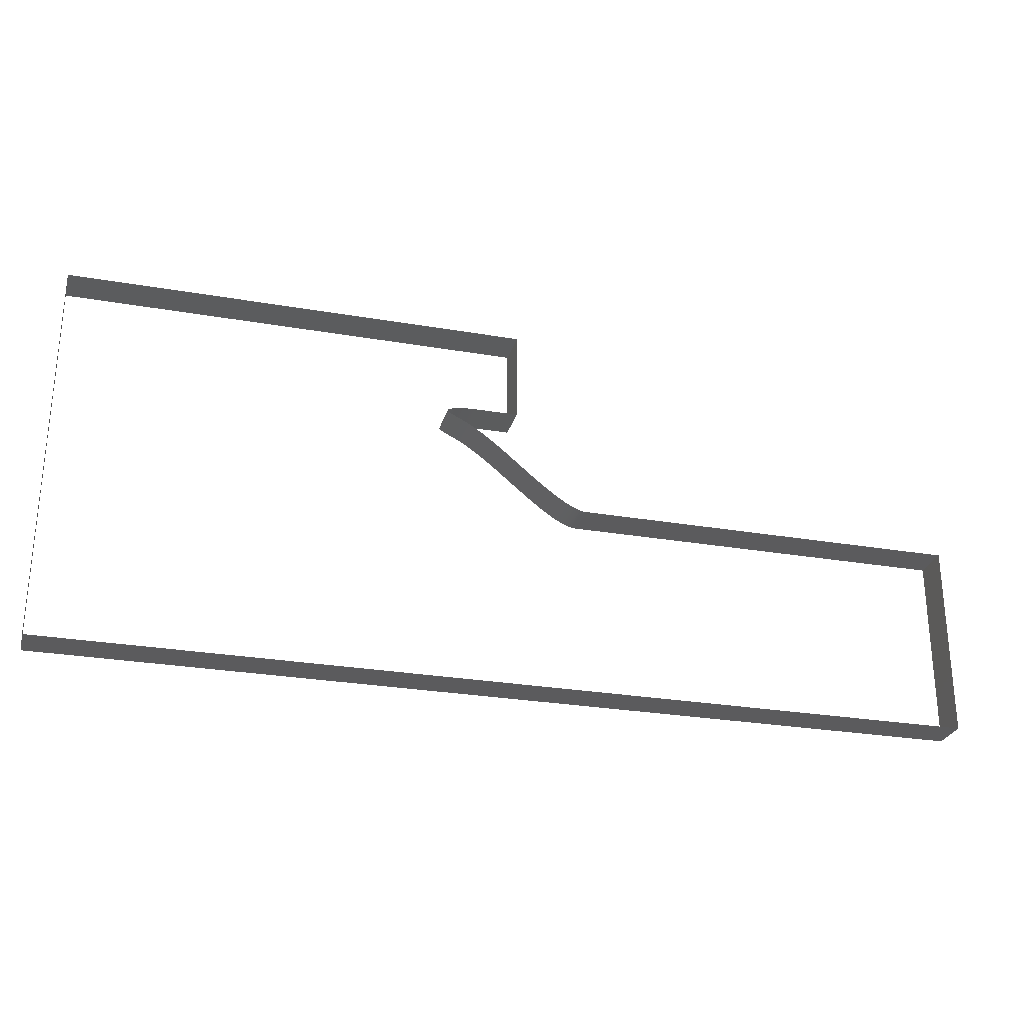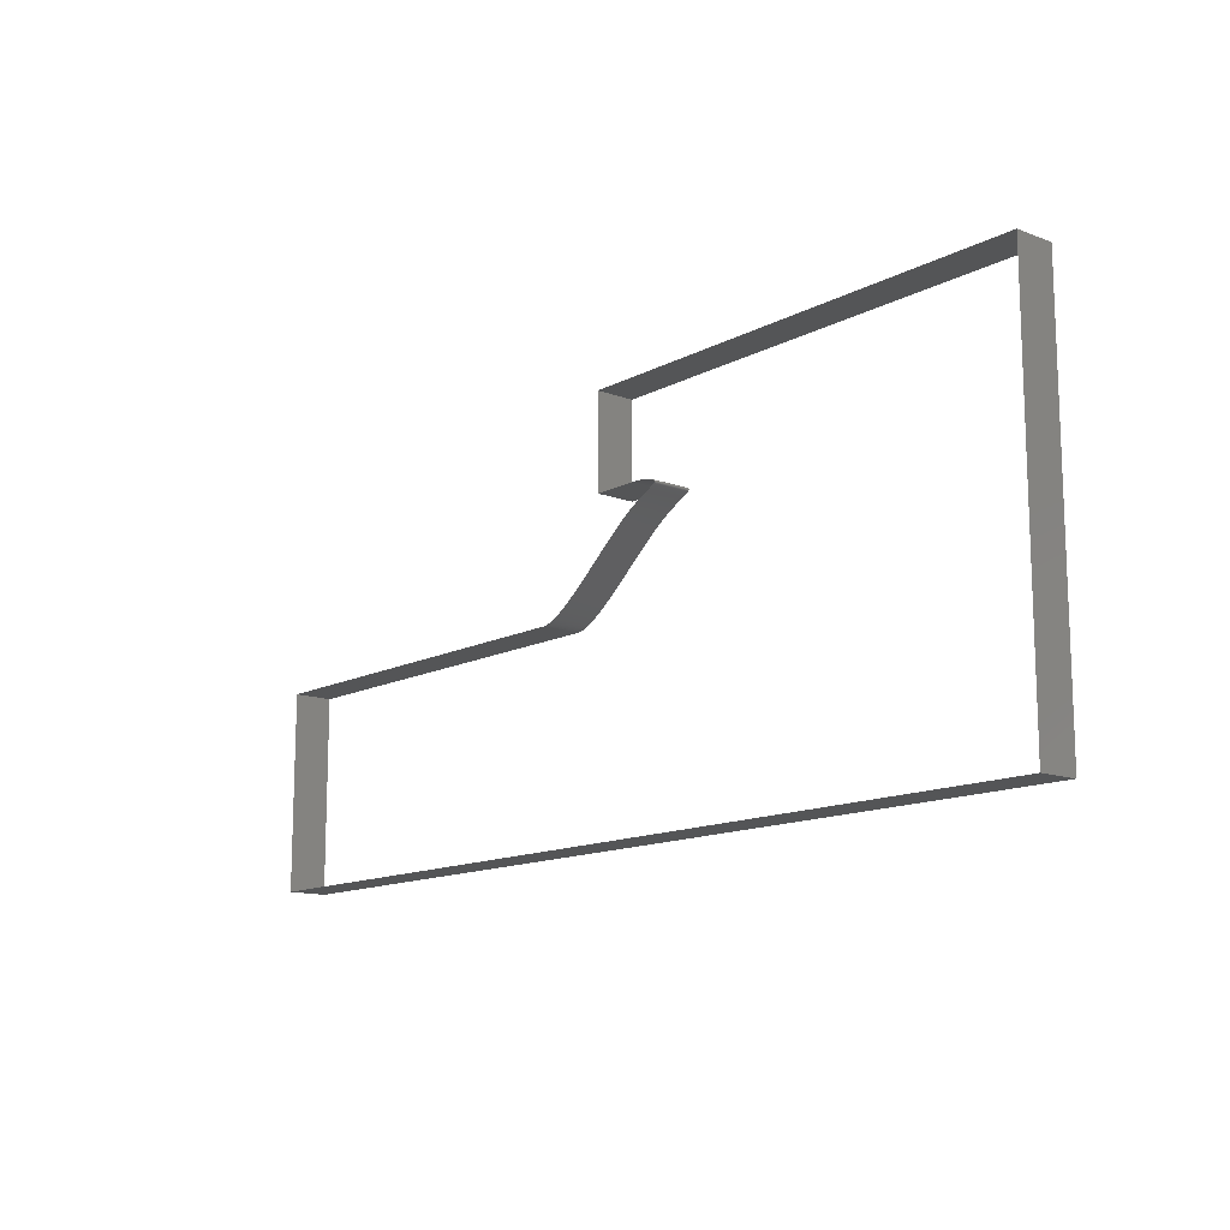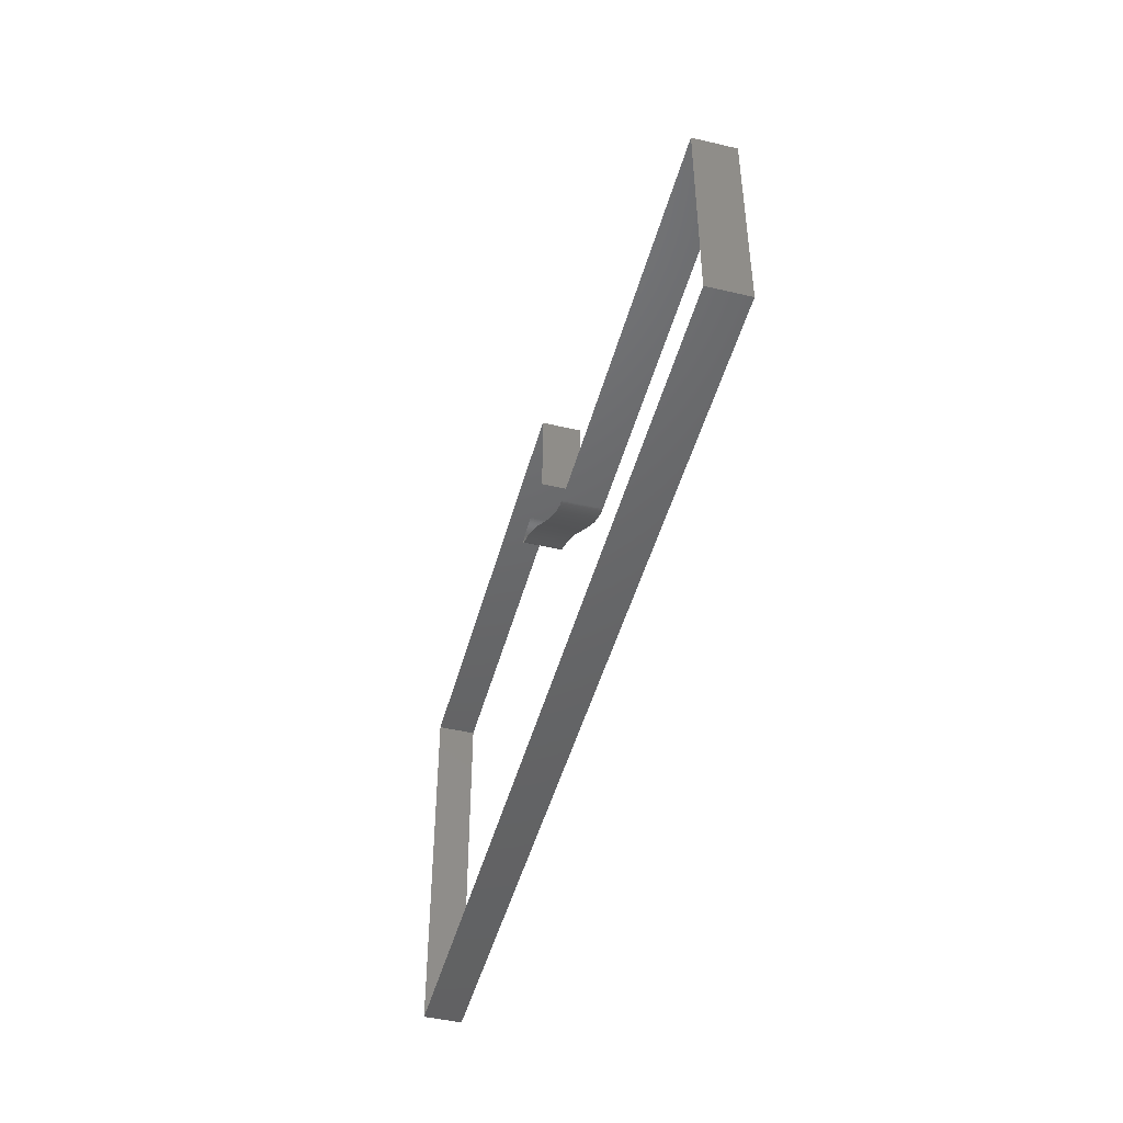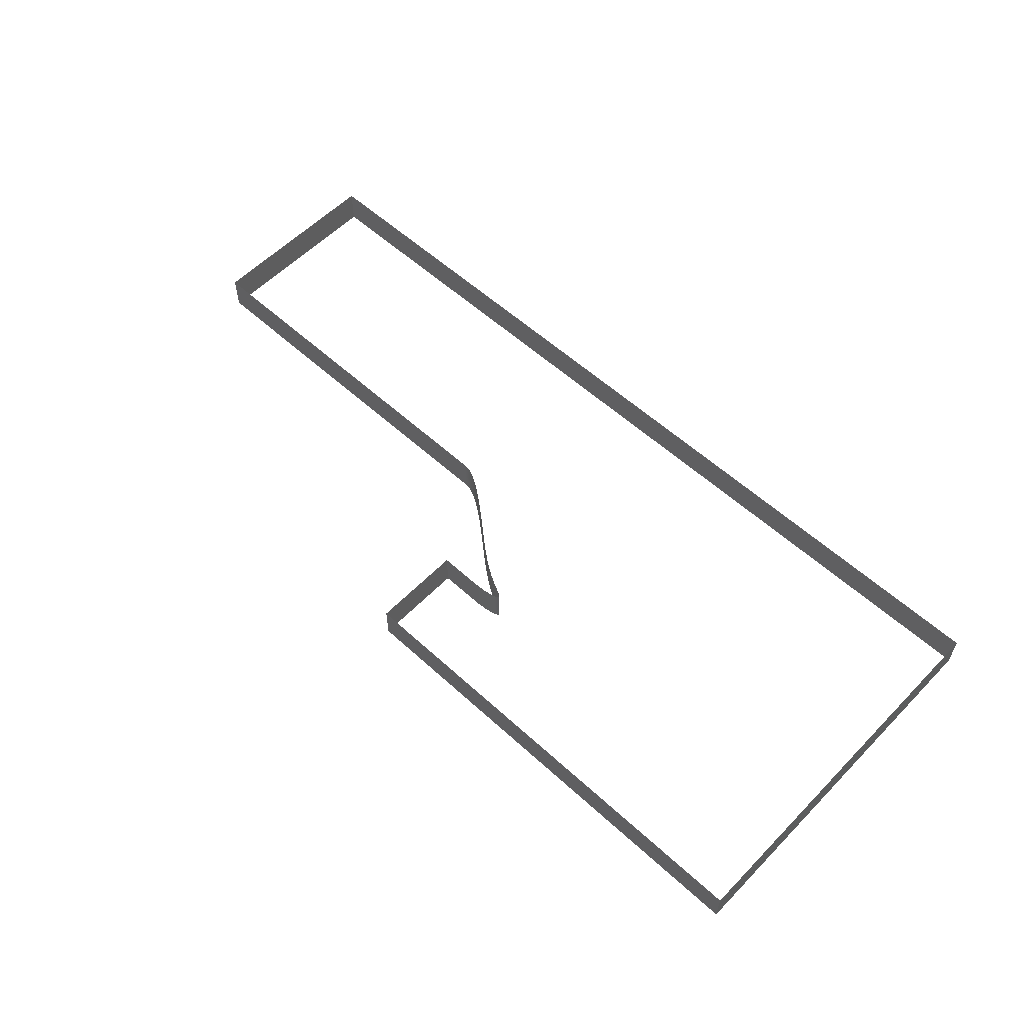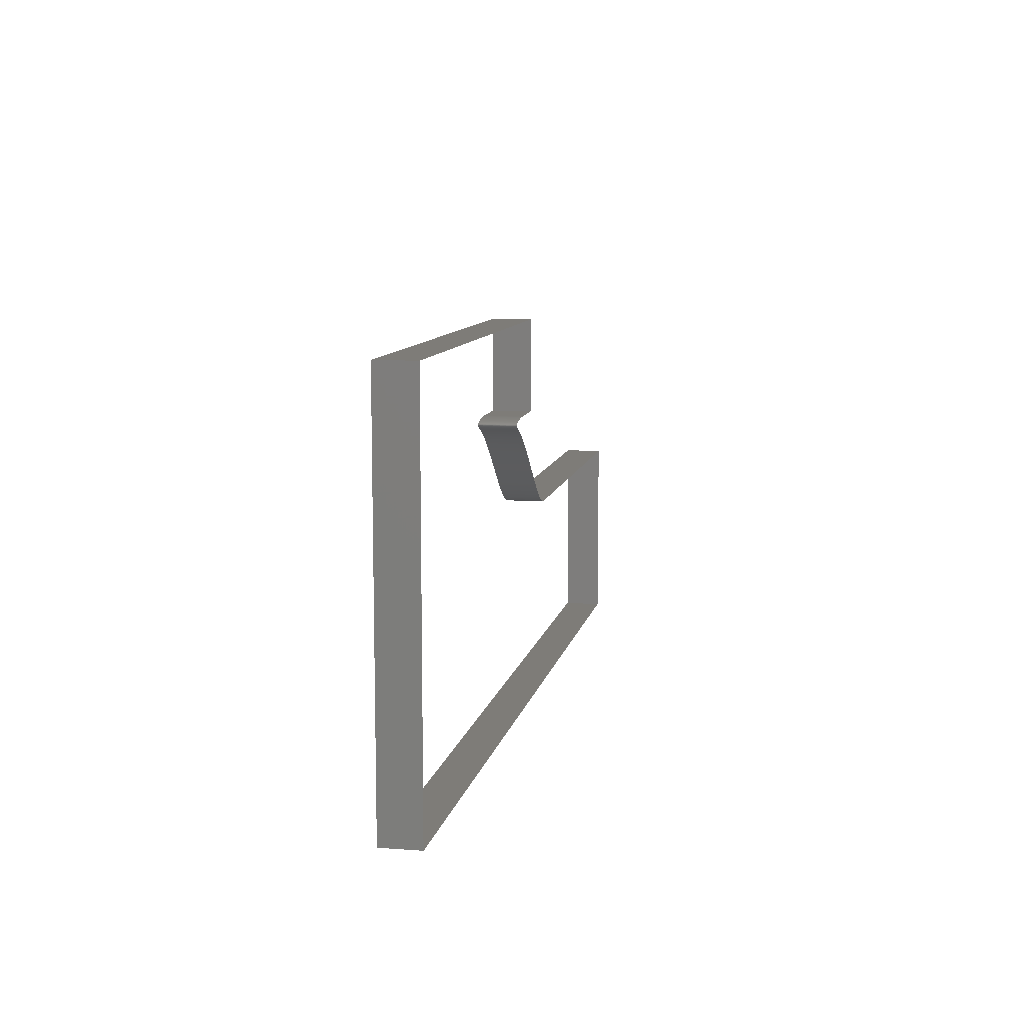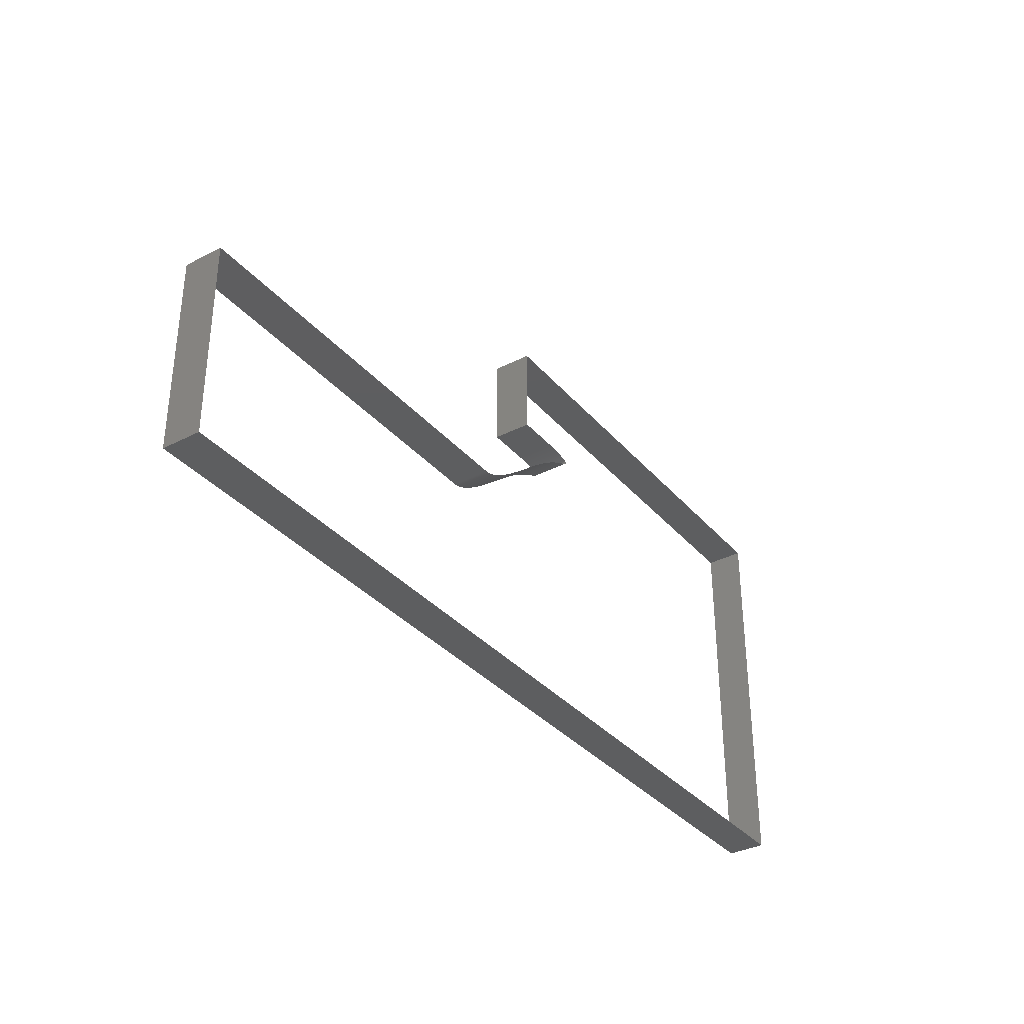
<metadata>
{"format":"stl","ext":"stl","renderer":"f3d","projection":"perspective","resolution":1024,"background":"white","views":[{"elev":-27.3,"azim":-14.9,"up":"+Y"},{"elev":-13.3,"azim":-130.3,"up":"+Y"},{"elev":-46.7,"azim":75.1,"up":"+Y"},{"elev":57.2,"azim":-136.5,"up":"+Z"},{"elev":9.7,"azim":-78.9,"up":"+Y"},{"elev":-34.7,"azim":124.5,"up":"+Y"}]}
</metadata>
<code>
# stl→obj: 212 verts, 215 faces
v 0.1092 0.07764 0
v 0.1092 0.07764 0.01
v 0.1091 0.07764 0
v 0.1091 0.07764 0.01
v 0.109 0.07764 0.01
v 0.109 0.07764 0
v 0.1089 0.07764 0.01
v 0.1089 0.07764 0
v 0.1088 0.07764 0.01
v 0.1088 0.07764 0
v 0.1087 0.07764 0.01
v 0.1087 0.07764 0
v 0.1086 0.07764 0.01
v 0.1086 0.07764 0
v 0.1085 0.07763 0.01
v 0.1084 0.07763 0
v 0.1084 0.07763 0.01
v 0.1083 0.07763 0
v 0.1082 0.07763 0.01
v 0.1081 0.07762 0
v 0.1081 0.07762 0.01
v 0.108 0.07762 0
v 0.1079 0.07761 0.01
v 0.1078 0.07761 0
v 0.1077 0.0776 0.01
v 0.1076 0.0776 0
v 0.1075 0.07759 0.01
v 0.1074 0.07759 0
v 0.1073 0.07758 0.01
v 0.1072 0.07757 0
v 0.107 0.07756 0.01
v 0.1069 0.07755 0
v 0.1068 0.07754 0.01
v 0.1067 0.07753 0
v 0.1065 0.07752 0.01
v 0.1064 0.07751 0
v 0.1062 0.07749 0.01
v 0.1061 0.07748 0
v 0.106 0.07747 0.01
v 0.1058 0.07745 0
v 0.1057 0.07743 0.01
v 0.1055 0.07742 0
v 0.1054 0.0774 0.01
v 0.1052 0.07738 0
v 0.1051 0.07736 0.01
v 0.1049 0.07734 0
v 0.1048 0.07732 0.01
v 0.1046 0.0773 0
v 0.1045 0.07727 0.01
v 0.1043 0.07725 0
v 0.1042 0.07723 0.01
v 0.104 0.0772 0
v 0.1039 0.07717 0.01
v 0.1037 0.07715 0
v 0.1036 0.07712 0.01
v 0.1035 0.07709 0
v 0.1033 0.07706 0.01
v 0.1032 0.07703 0
v 0.1031 0.077 0.01
v 0.1029 0.07697 0
v 0.1028 0.07694 0.01
v 0.1027 0.0769 0
v 0.1026 0.07687 0.01
v 0.1025 0.07684 0
v 0.1024 0.0768 0.01
v 0.1023 0.07676 0
v 0.1022 0.07673 0.01
v 0.1021 0.07669 0
v 0.102 0.07665 0.01
v 0.102 0.07662 0
v 0.1019 0.07658 0.01
v 0.1018 0.07654 0
v 0.1018 0.0765 0.01
v 0.1017 0.07646 0
v 0.1017 0.07641 0.01
v 0.1017 0.07637 0
v 0.1016 0.07633 0.01
v 0.1016 0.07629 0
v 0.1016 0.07624 0.01
v 0.1016 0.0762 0
v 0.1016 0.07616 0.01
v 0.1016 0.07611 0
v 0.1016 0.07606 0.01
v 0.1016 0.07601 0
v 0.1017 0.07597 0.01
v 0.1017 0.07592 0
v 0.1018 0.07587 0.01
v 0.1018 0.07582 0
v 0.1019 0.07576 0.01
v 0.1019 0.07571 0
v 0.102 0.07566 0.01
v 0.1021 0.0756 0
v 0.1022 0.07554 0.01
v 0.1023 0.07549 0
v 0.1024 0.07543 0.01
v 0.1025 0.07536 0
v 0.1026 0.0753 0.01
v 0.1027 0.07524 0
v 0.1029 0.07517 0.01
v 0.103 0.0751 0
v 0.1031 0.07503 0.01
v 0.1033 0.07495 0
v 0.1035 0.07488 0.01
v 0.1036 0.0748 0
v 0.1038 0.07472 0.01
v 0.104 0.07463 0
v 0.1042 0.07454 0.01
v 0.1044 0.07445 0
v 0.1045 0.07436 0.01
v 0.1048 0.07426 0
v 0.105 0.07415 0.01
v 0.1052 0.07405 0
v 0.1054 0.07394 0.01
v 0.1056 0.07382 0
v 0.1059 0.0737 0.01
v 0.1061 0.07357 0
v 0.1064 0.07344 0.01
v 0.1066 0.07331 0
v 0.1069 0.07316 0.01
v 0.1071 0.07302 0
v 0.1074 0.07286 0.01
v 0.1077 0.07271 0
v 0.108 0.07254 0.01
v 0.1083 0.07237 0
v 0.1086 0.07219 0.01
v 0.1089 0.072 0
v 0.1092 0.07181 0.01
v 0.1095 0.07161 0
v 0.1098 0.0714 0.01
v 0.1102 0.07118 0
v 0.1105 0.07096 0.01
v 0.1108 0.07073 0
v 0.1112 0.07049 0.01
v 0.1115 0.07024 0
v 0.1119 0.06999 0.01
v 0.1123 0.06972 0
v 0.1126 0.06945 0.01
v 0.113 0.06917 0
v 0.1134 0.06888 0.01
v 0.1138 0.06858 0
v 0.1142 0.06827 0.01
v 0.1146 0.06796 0
v 0.115 0.06763 0.01
v 0.1154 0.0673 0
v 0.1159 0.06696 0.01
v 0.1163 0.06661 0
v 0.1167 0.06625 0.01
v 0.1172 0.06589 0
v 0.1176 0.06552 0.01
v 0.1181 0.06514 0
v 0.1186 0.06475 0.01
v 0.119 0.06436 0
v 0.1195 0.06396 0.01
v 0.12 0.06355 0
v 0.1205 0.06314 0.01
v 0.121 0.06273 0
v 0.1215 0.06231 0.01
v 0.122 0.06188 0
v 0.1225 0.06146 0.01
v 0.123 0.06103 0
v 0.1235 0.0606 0.01
v 0.124 0.06017 0
v 0.1246 0.05973 0.01
v 0.1251 0.0593 0
v 0.1256 0.05887 0.01
v 0.1261 0.05844 0
v 0.1267 0.05801 0.01
v 0.1272 0.05759 0
v 0.1277 0.05717 0.01
v 0.1283 0.05676 0
v 0.1288 0.05636 0.01
v 0.1293 0.05596 0
v 0.1299 0.05557 0.01
v 0.1304 0.05519 0
v 0.1309 0.05482 0.01
v 0.1314 0.05446 0
v 0.1319 0.05412 0.01
v 0.1324 0.05379 0
v 0.1329 0.05348 0.01
v 0.1334 0.05317 0
v 0.1338 0.05289 0.01
v 0.1343 0.05262 0
v 0.1348 0.05237 0.01
v 0.1352 0.05214 0
v 0.1356 0.05193 0.01
v 0.136 0.05174 0
v 0.1364 0.05156 0.01
v 0.1368 0.05141 0
v 0.1371 0.05127 0.01
v 0.1375 0.05116 0
v 0.1378 0.05106 0.01
v 0.1381 0.05098 0
v 0.1384 0.05092 0.01
v 0.1386 0.05087 0
v 0.1389 0.05084 0.01
v 0.1391 0.05082 0
v 0.1393 0.05081 0.01
v 0.1394 0.0508 0
v 0.1396 0.0508 0.01
v 0.1396 0.0508 0
v 0.2412 0.0508 0.01
v 0.2412 0.0508 0
v 0.1206 0.07764 0.01
v 0.1206 0.07764 0
v 0.2412 0 0.01
v 0.2412 0 0
v 0 0 0.01
v 0 0 0
v 0 0.1016 0.01
v 0 0.1016 0
v 0.1206 0.1016 0.01
v 0.1206 0.1016 0
f 1 2 1
f 2 1 2
f 1 2 3
f 2 3 4
f 3 4 3
f 4 3 5
f 3 5 6
f 5 6 7
f 6 7 8
f 7 8 9
f 8 9 10
f 9 10 11
f 10 11 12
f 11 12 13
f 12 13 14
f 13 14 15
f 14 15 16
f 15 16 17
f 16 17 18
f 17 18 19
f 18 19 20
f 19 20 21
f 20 21 22
f 21 22 23
f 22 23 24
f 23 24 25
f 24 25 26
f 25 26 27
f 26 27 28
f 27 28 29
f 28 29 30
f 29 30 31
f 30 31 32
f 31 32 33
f 32 33 34
f 33 34 35
f 34 35 36
f 35 36 37
f 36 37 38
f 37 38 39
f 38 39 40
f 39 40 41
f 40 41 42
f 41 42 43
f 42 43 44
f 43 44 45
f 44 45 46
f 45 46 47
f 46 47 48
f 47 48 49
f 48 49 50
f 49 50 51
f 50 51 52
f 51 52 53
f 52 53 54
f 53 54 55
f 54 55 56
f 55 56 57
f 56 57 58
f 57 58 59
f 58 59 60
f 59 60 61
f 60 61 62
f 61 62 63
f 62 63 64
f 63 64 65
f 64 65 66
f 65 66 67
f 66 67 68
f 67 68 69
f 68 69 70
f 69 70 71
f 70 71 72
f 71 72 73
f 72 73 74
f 73 74 75
f 74 75 76
f 75 76 77
f 76 77 78
f 77 78 79
f 78 79 80
f 79 80 81
f 80 81 82
f 81 82 83
f 82 83 84
f 83 84 85
f 84 85 86
f 85 86 87
f 86 87 88
f 87 88 89
f 88 89 90
f 89 90 91
f 90 91 92
f 91 92 93
f 92 93 94
f 93 94 95
f 94 95 96
f 95 96 97
f 96 97 98
f 97 98 99
f 98 99 100
f 99 100 101
f 100 101 102
f 101 102 103
f 102 103 104
f 103 104 105
f 104 105 106
f 105 106 107
f 106 107 108
f 107 108 109
f 108 109 110
f 109 110 111
f 110 111 112
f 111 112 113
f 112 113 114
f 113 114 115
f 114 115 116
f 115 116 117
f 116 117 118
f 117 118 119
f 118 119 120
f 119 120 121
f 120 121 122
f 121 122 123
f 122 123 124
f 123 124 125
f 124 125 126
f 125 126 127
f 126 127 128
f 127 128 129
f 128 129 130
f 129 130 131
f 130 131 132
f 131 132 133
f 132 133 134
f 133 134 135
f 134 135 136
f 135 136 137
f 136 137 138
f 137 138 139
f 138 139 140
f 139 140 141
f 140 141 142
f 141 142 143
f 142 143 144
f 143 144 145
f 144 145 146
f 145 146 147
f 146 147 148
f 147 148 149
f 148 149 150
f 149 150 151
f 150 151 152
f 151 152 153
f 152 153 154
f 153 154 155
f 154 155 156
f 155 156 157
f 156 157 158
f 157 158 159
f 158 159 160
f 159 160 161
f 160 161 162
f 161 162 163
f 162 163 164
f 163 164 165
f 164 165 166
f 165 166 167
f 166 167 168
f 167 168 169
f 168 169 170
f 169 170 171
f 170 171 172
f 171 172 173
f 172 173 174
f 173 174 175
f 174 175 176
f 175 176 177
f 176 177 178
f 177 178 179
f 178 179 180
f 179 180 181
f 180 181 182
f 181 182 183
f 182 183 184
f 183 184 185
f 184 185 186
f 185 186 187
f 186 187 188
f 187 188 189
f 188 189 190
f 189 190 191
f 190 191 192
f 191 192 193
f 192 193 194
f 193 194 195
f 194 195 196
f 195 196 197
f 196 197 198
f 197 198 199
f 198 199 200
f 199 200 201
f 200 201 202
f 203 204 2
f 204 2 1
f 201 202 205
f 202 205 206
f 205 206 207
f 206 207 208
f 207 208 209
f 208 209 210
f 209 210 211
f 210 211 212
f 211 212 203
f 212 203 204

</code>
